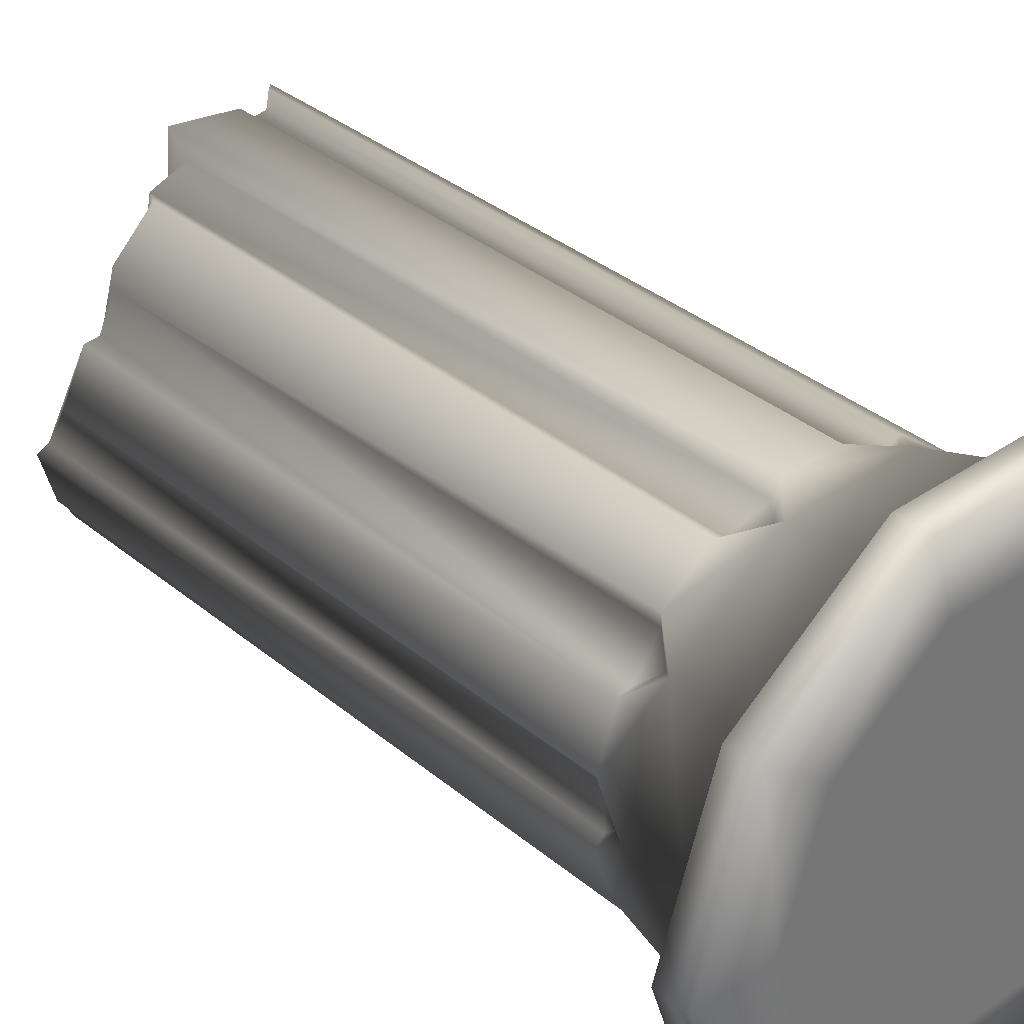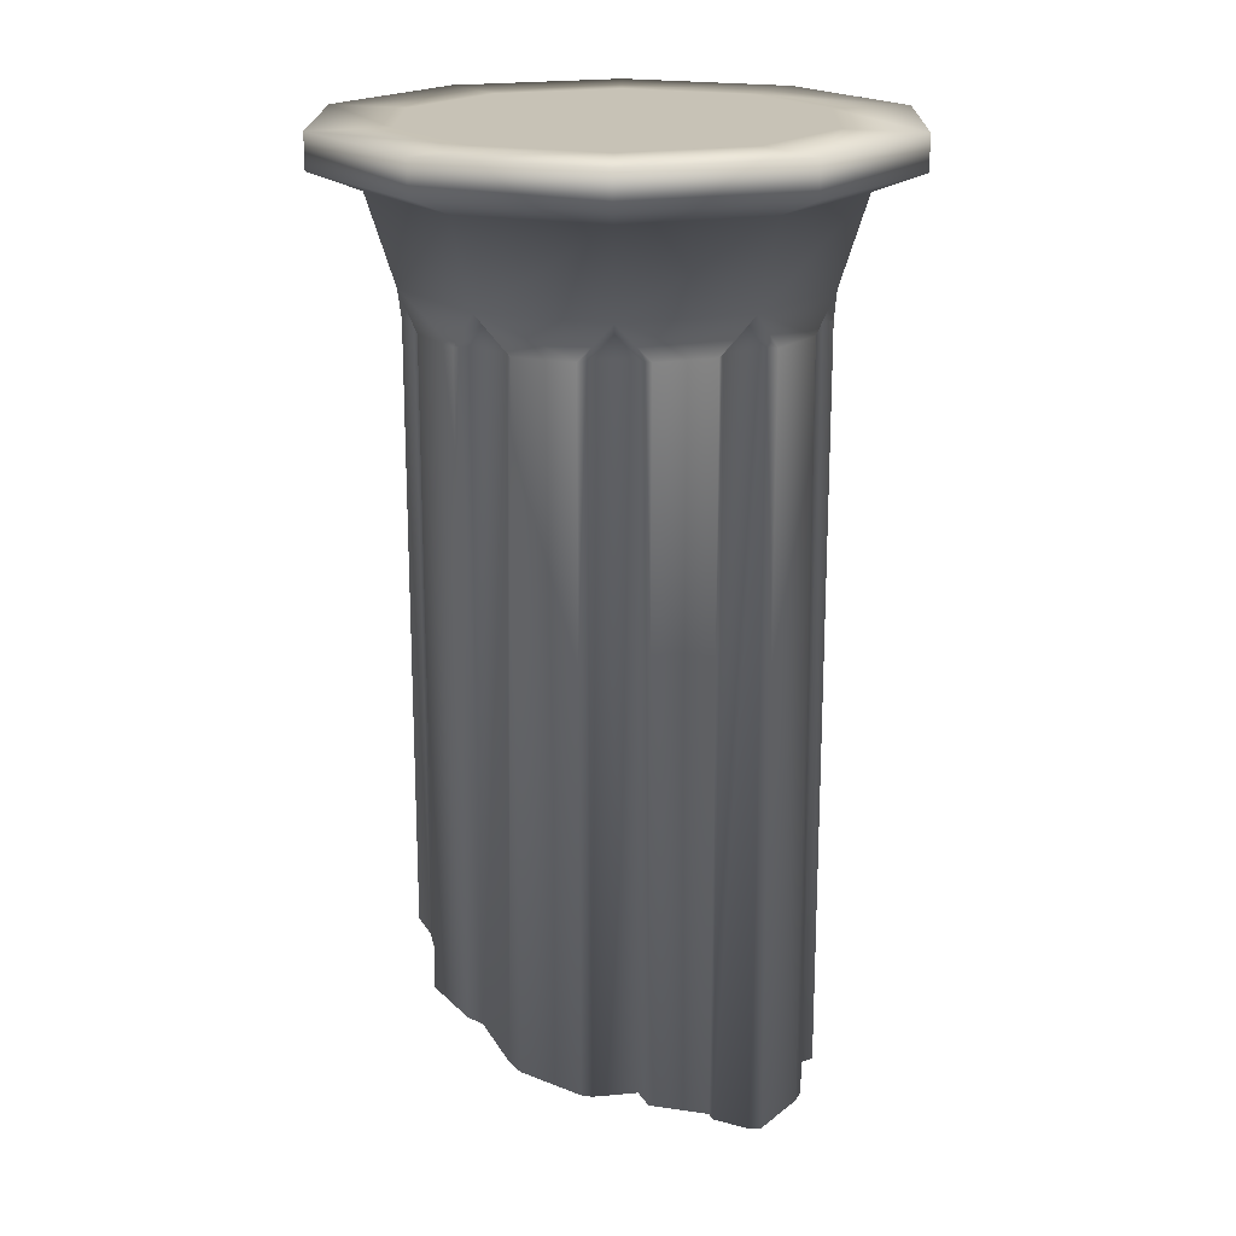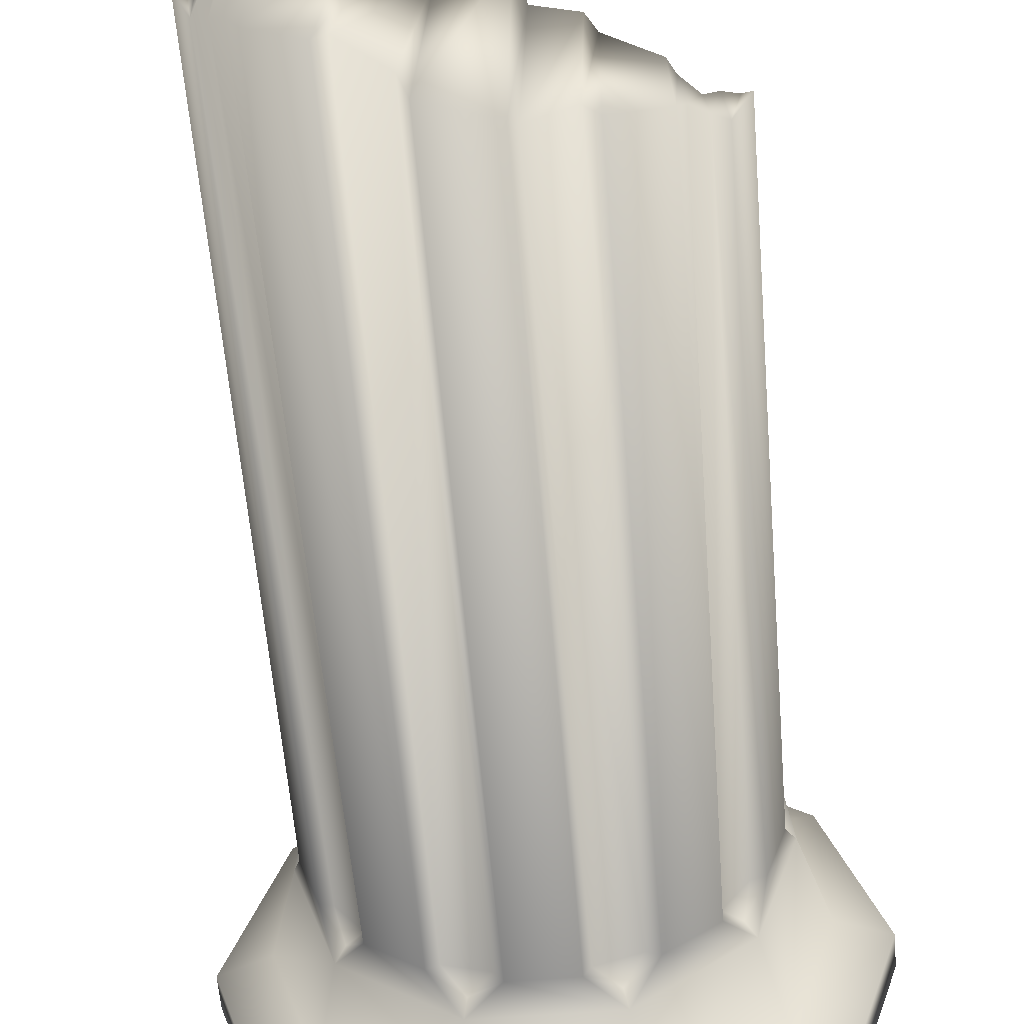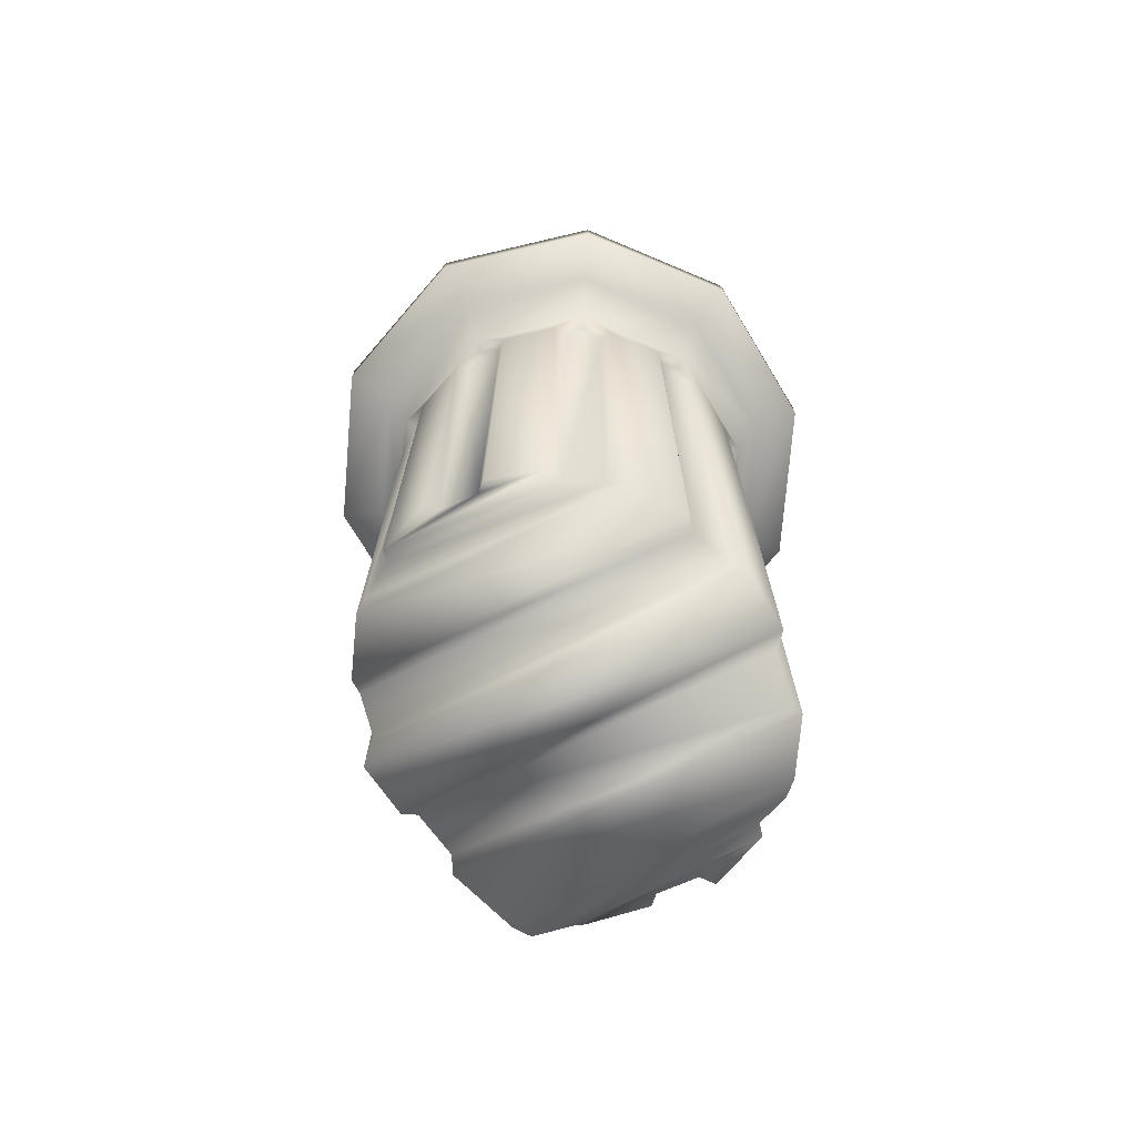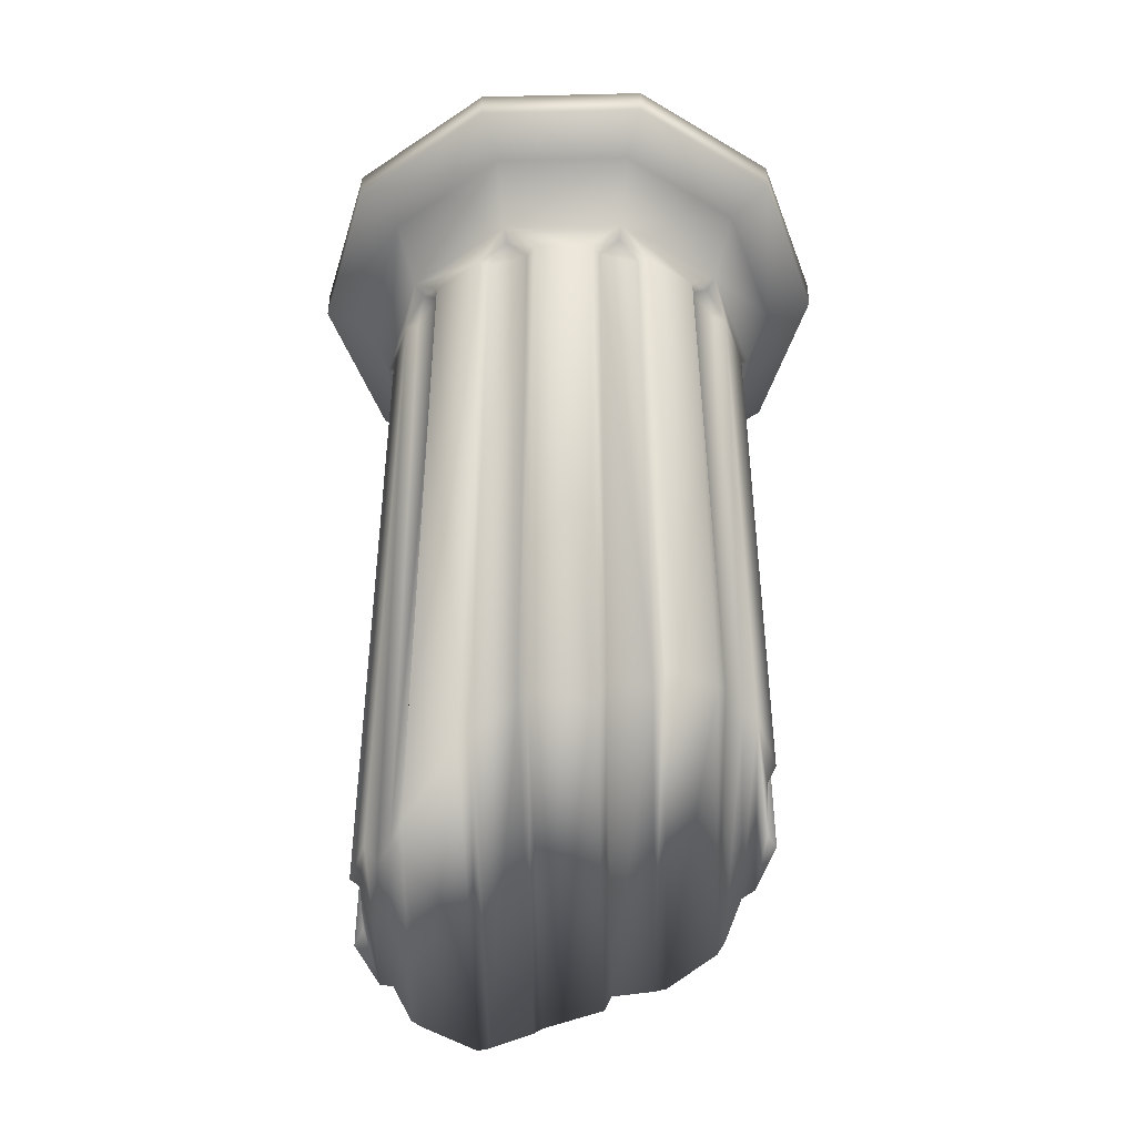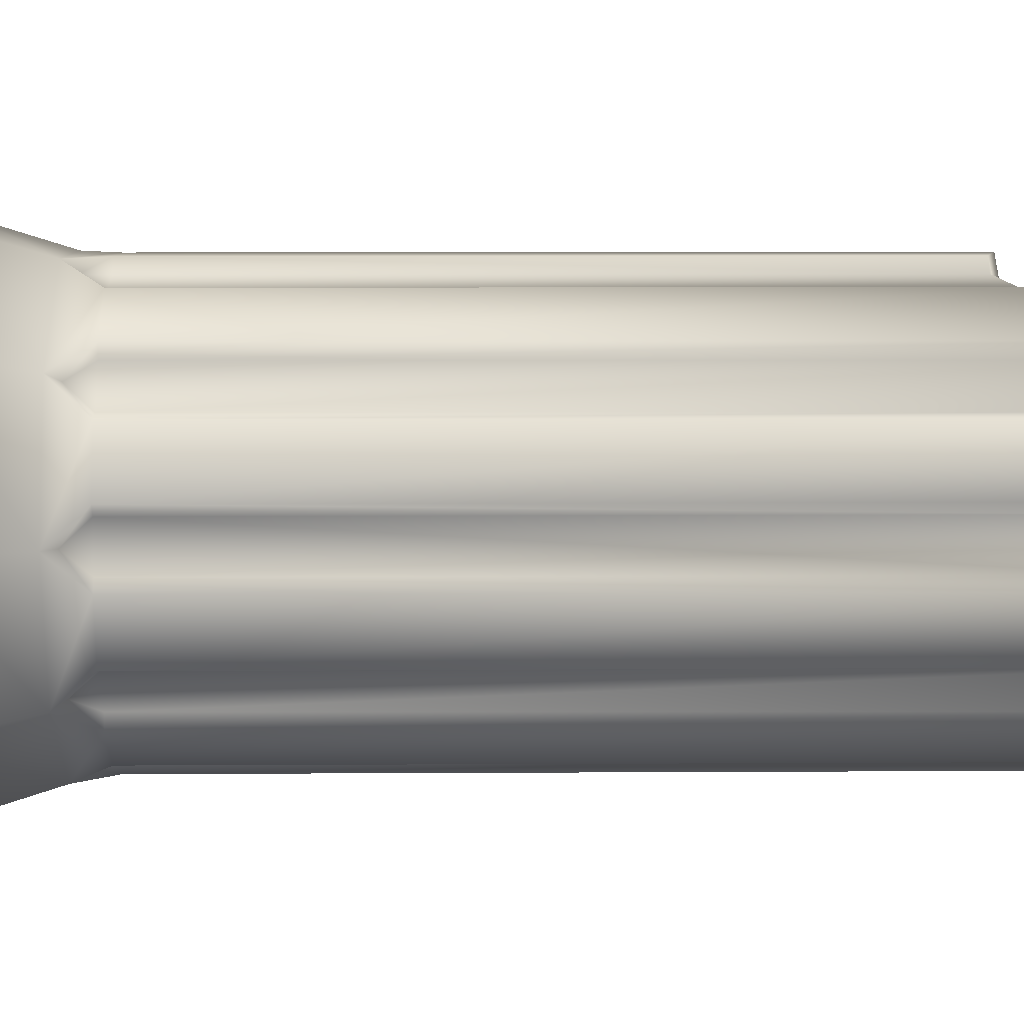
<metadata>
{"format":"obj","ext":"obj","renderer":"f3d","projection":"perspective","resolution":1024,"background":"white","views":[{"elev":35.2,"azim":137.5,"up":"+Z"},{"elev":19.2,"azim":162.9,"up":"+Y"},{"elev":-57.9,"azim":4.6,"up":"+Z"},{"elev":-73.3,"azim":121.2,"up":"+Y"},{"elev":-45.8,"azim":1.6,"up":"+Y"},{"elev":7.5,"azim":-91.0,"up":"+Z"}]}
</metadata>
<code>
v  -971.5 122.6 -4.746
v  -971.5 118.9 -4.745
v  -977.4 118.9 -22.81
v  -977.4 122.6 -22.81
v  -992.7 118.9 -33.97
v  -992.7 122.6 -33.97
v  -1012 118.9 -33.97
v  -1012 122.6 -33.97
v  -1027 118.9 -22.81
v  -1027 122.6 -22.81
v  -1033 118.9 -4.745
v  -1033 122.6 -4.746
v  -1027 118.9 13.32
v  -1027 122.6 13.32
v  -1012 118.9 24.48
v  -1012 122.6 24.48
v  -992.7 118.9 24.48
v  -992.7 122.6 24.48
v  -977.4 118.9 13.32
v  -977.4 122.6 13.32
v  -984.2 122.6 -17.83
v  -980 122.6 -4.745
v  -984.2 122.6 8.338
v  -995.3 122.6 16.42
v  -1009 122.6 16.42
v  -1020 122.6 8.338
v  -1024 122.6 -4.745
v  -1020 122.6 -17.83
v  -1009 122.6 -25.92
v  -995.3 122.6 -25.92
v  -981.8 116.8 -19.6
v  -977 116.8 -4.745
v  -980 107.3 -4.745
v  -984.2 107.3 -17.83
v  -994.4 116.8 -28.77
v  -995.3 107.3 -25.92
v  -1010 116.8 -28.77
v  -1009 107.3 -25.92
v  -1023 116.8 -19.6
v  -1020 107.3 -17.83
v  -1027 116.8 -4.745
v  -1024 107.3 -4.745
v  -1023 116.8 10.1
v  -1020 107.3 8.338
v  -1010 116.8 19.28
v  -1009 107.3 16.42
v  -994.4 116.8 19.28
v  -995.3 107.3 16.42
v  -981.8 116.8 10.1
v  -984.2 107.3 8.338
v  -981.1 103.4 -8.195
v  -983.1 103.4 -14.38
v  -987.1 103.4 -19.96
v  -992.4 103.4 -23.78
v  -999 103.4 -25.92
v  -1005 103.4 -25.92
v  -1012 103.4 -23.78
v  -1017 103.4 -19.96
v  -1021 103.4 -14.38
v  -1023 103.4 -8.195
v  -1023 103.4 -1.296
v  -1021 103.4 4.889
v  -1017 103.4 10.47
v  -1012 103.4 14.29
v  -1005 103.4 16.42
v  -999 103.4 16.42
v  -992.4 103.4 14.29
v  -987.1 103.4 10.47
v  -983.1 103.4 4.889
v  -981.1 103.4 -1.296
v  -981.1 33.7 -8.195
v  -983.1 33.04 -14.38
v  -987.1 29.04 -19.96
v  -992.4 27.56 -23.78
v  -999 26.44 -25.92
v  -1005 24.32 -25.92
v  -1012 20.31 -23.78
v  -1017 20.59 -19.96
v  -1021 21.98 -14.38
v  -1023 22.25 -8.195
v  -1023 25.08 -1.296
v  -1021 24.16 4.889
v  -1017 22.2 10.47
v  -1012 28.76 14.29
v  -1005 33.13 16.42
v  -999 31.5 16.42
v  -992.4 37.81 14.29
v  -987.1 38.75 10.47
v  -983.1 39.52 4.889
v  -981.1 38.48 -1.296
v  -984.6 103.4 -14.77
v  -985.3 106 -17.07
v  -995.8 106 -24.65
v  -998.2 103.4 -24.71
v  -1006 103.4 -24.61
v  -1009 106 -24.64
v  -1019 106 -17.02
v  -1020 103.4 -14.7
v  -1022 103.4 -7.022
v  -1023 106 -4.723
v  -1019 106 7.566
v  -1017 103.4 9.041
v  -1011 103.4 13.79
v  -1009 106 15.12
v  -995.7 106 15.12
v  -993.5 103.4 13.79
v  -987.2 103.4 9.028
v  -985.3 106 7.56
v  -981.3 106 -4.763
v  -982 103.4 -7.106
v  -984.6 32.25 -14.77
v  -998.2 27.36 -24.71
v  -1006 22.82 -24.61
v  -1020 21.96 -14.7
v  -1022 23.42 -7.022
v  -1018 20.74 9.041
v  -1011 30.68 13.79
v  -993.5 35.74 13.79
v  -986.3 39.68 9.028
v  -982 34.35 -7.106
v  -998 103.4 15.03
v  -998 35.27 15.03
v  -1006 103.4 15.03
v  -1006 33.13 15.03
v  -984.5 103.4 5.262
v  -984.5 39.87 5.262
v  -982 103.4 -2.46
v  -982 37.11 -2.46
v  -987.2 103.4 -18.56
v  -986.3 29.57 -18.56
v  -993.8 103.4 -23.25
v  -993.8 26.84 -23.25
v  -1011 103.4 -23.27
v  -1011 20.19 -23.27
v  -1017 103.4 -18.41
v  -1018 20.35 -18.41
v  -1022 103.4 -2.372
v  -1022 25 -2.372
v  -1020 103.4 5.267
v  -1020 21.77 5.267
v  -1009 122.6 -4.745
v  -995.3 122.6 -4.745
o Object023
g Object023
f 1 2 3 4
f 4 3 5 6
f 6 5 7 8
f 8 7 9 10
f 10 9 11 12
f 12 11 13 14
f 14 13 15 16
f 16 15 17 18
f 18 17 19 20
f 20 19 2 1
f 1 4 21 22
f 20 1 22 23
f 18 20 23 24
f 16 18 24 25
f 14 16 25 26
f 12 14 26 27
f 10 12 27 28
f 8 10 28 29
f 6 8 29 30
f 4 6 30 21
f 31 32 33 34
f 35 31 34 36
f 37 35 36 38
f 39 37 38 40
f 41 39 40 42
f 43 41 42 44
f 45 43 44 46
f 47 45 46 48
f 49 47 48 50
f 32 49 50 33
f 2 32 31 3
f 3 31 35 5
f 5 35 37 7
f 7 37 39 9
f 9 39 41 11
f 11 41 43 13
f 13 43 45 15
f 15 45 47 17
f 17 47 49 19
f 19 49 32 2
f 33 51 52 34
f 34 53 54 36
f 36 55 56 38
f 38 57 58 40
f 40 59 60 42
f 42 61 62 44
f 44 63 64 46
f 46 65 66 48
f 48 67 68 50
f 50 69 70 33
f 51 71 72 52
f 53 73 74 54
f 55 75 76 56
f 57 77 78 58
f 59 79 80 60
f 61 81 82 62
f 63 83 84 64
f 65 85 86 66
f 67 87 88 68
f 69 89 90 70
f 52 91 92 34
f 93 94 55 36
f 56 95 96 38
f 97 98 59 40
f 60 99 100 42
f 101 102 63 44
f 64 103 104 46
f 105 106 67 48
f 68 107 108 50
f 109 110 51 33
f 111 91 52 72
f 75 55 94 112
f 113 95 56 76
f 79 59 98 114
f 115 99 60 80
f 83 63 102 116
f 117 103 64 84
f 87 67 106 118
f 119 107 68 88
f 71 51 110 120
f 66 121 105 48
f 122 121 66 86
f 65 123 124 85
f 104 123 65 46
f 69 125 126 89
f 108 125 69 50
f 70 127 109 33
f 128 127 70 90
f 53 129 130 73
f 92 129 53 34
f 54 131 93 36
f 132 131 54 74
f 57 133 134 77
f 96 133 57 38
f 58 135 97 40
f 136 135 58 78
f 61 137 138 81
f 100 137 61 42
f 62 139 101 44
f 140 139 62 82
f 105 121 106
f 104 103 123
f 108 107 125
f 109 127 110
f 92 91 129
f 93 131 94
f 96 95 133
f 97 135 98
f 100 99 137
f 101 139 102
f 118 106 121 122
f 123 103 117 124
f 125 107 119 126
f 120 110 127 128
f 129 91 111 130
f 112 94 131 132
f 133 95 113 134
f 114 98 135 136
f 137 99 115 138
f 116 102 139 140
f 30 29 141 142
f 25 24 142 141
f 29 28 27 141
f 141 27 26 25
f 24 23 22 142
f 142 22 21 30
f 76 75 86 85
f 112 132 118 122
f 74 73 88 87
f 132 74 87 118
f 75 112 122 86
f 113 76 85 124
f 134 113 124 117
f 77 134 117 84
f 84 83 78 77
f 83 116 136 78
f 116 140 114 136
f 140 82 79 114
f 79 82 138 115
f 79 115 80
f 138 82 81
f 73 130 119 88
f 130 111 126 119
f 111 72 89 126
f 89 72 120 128
f 89 128 90
f 120 72 71

</code>
